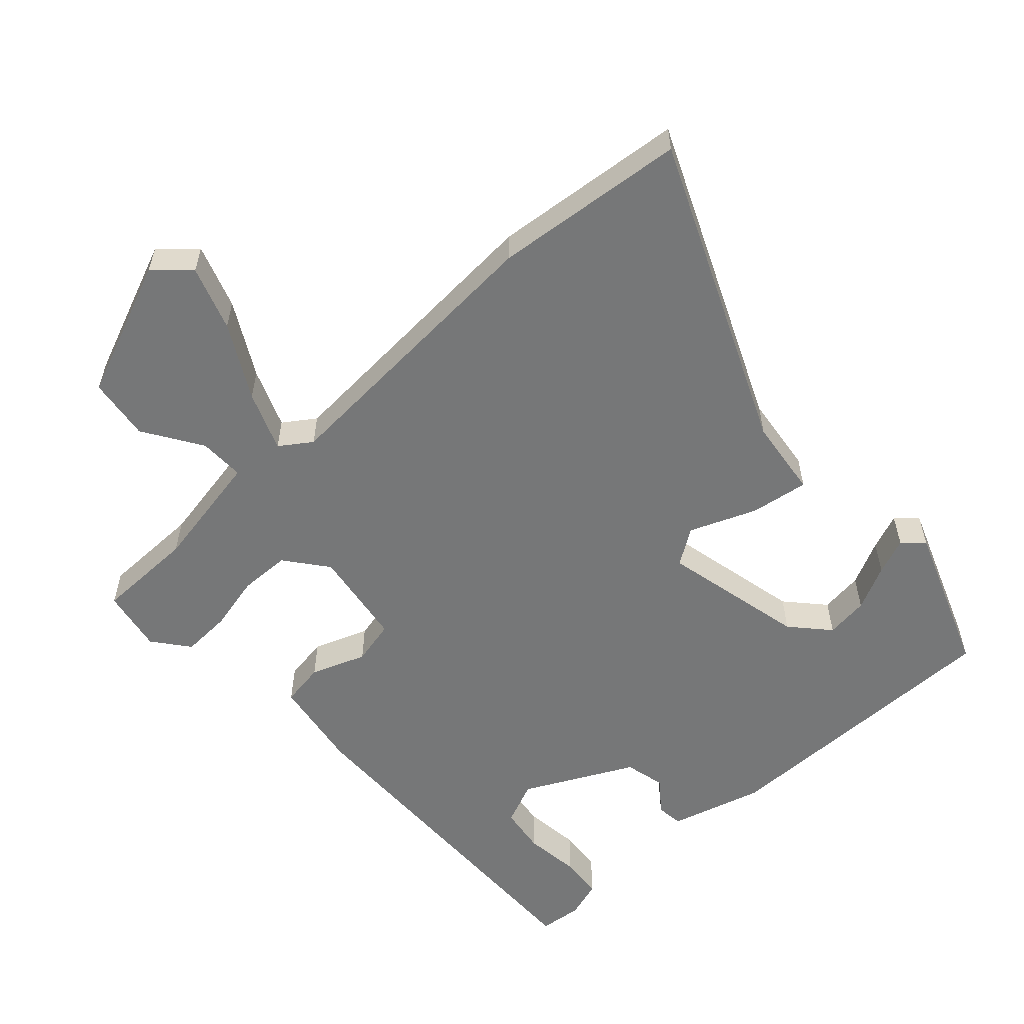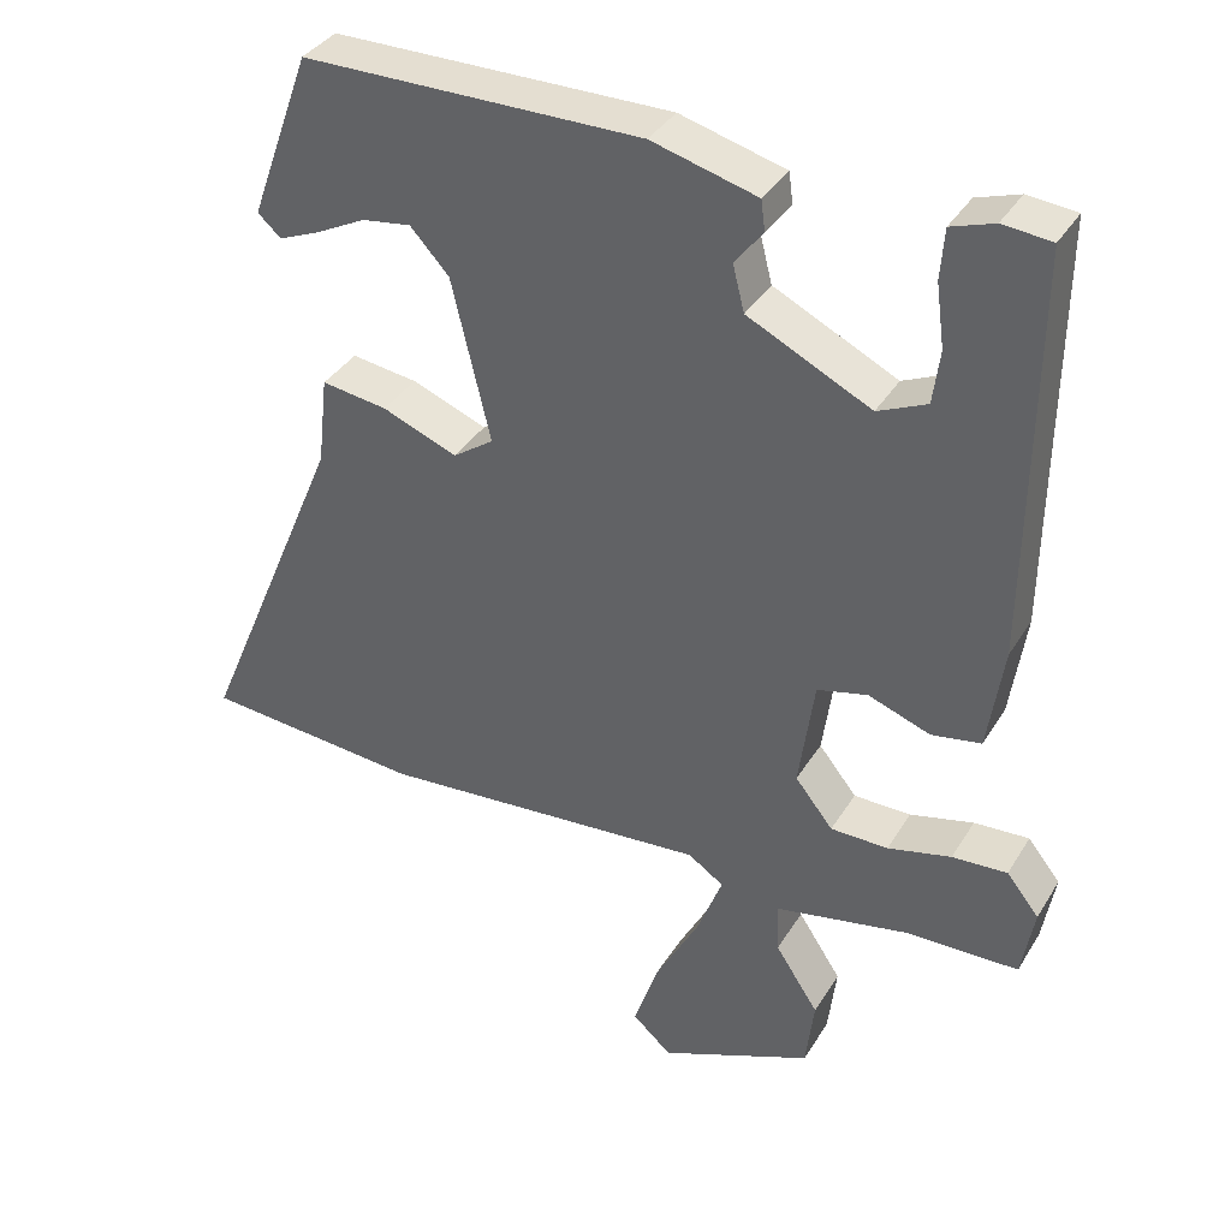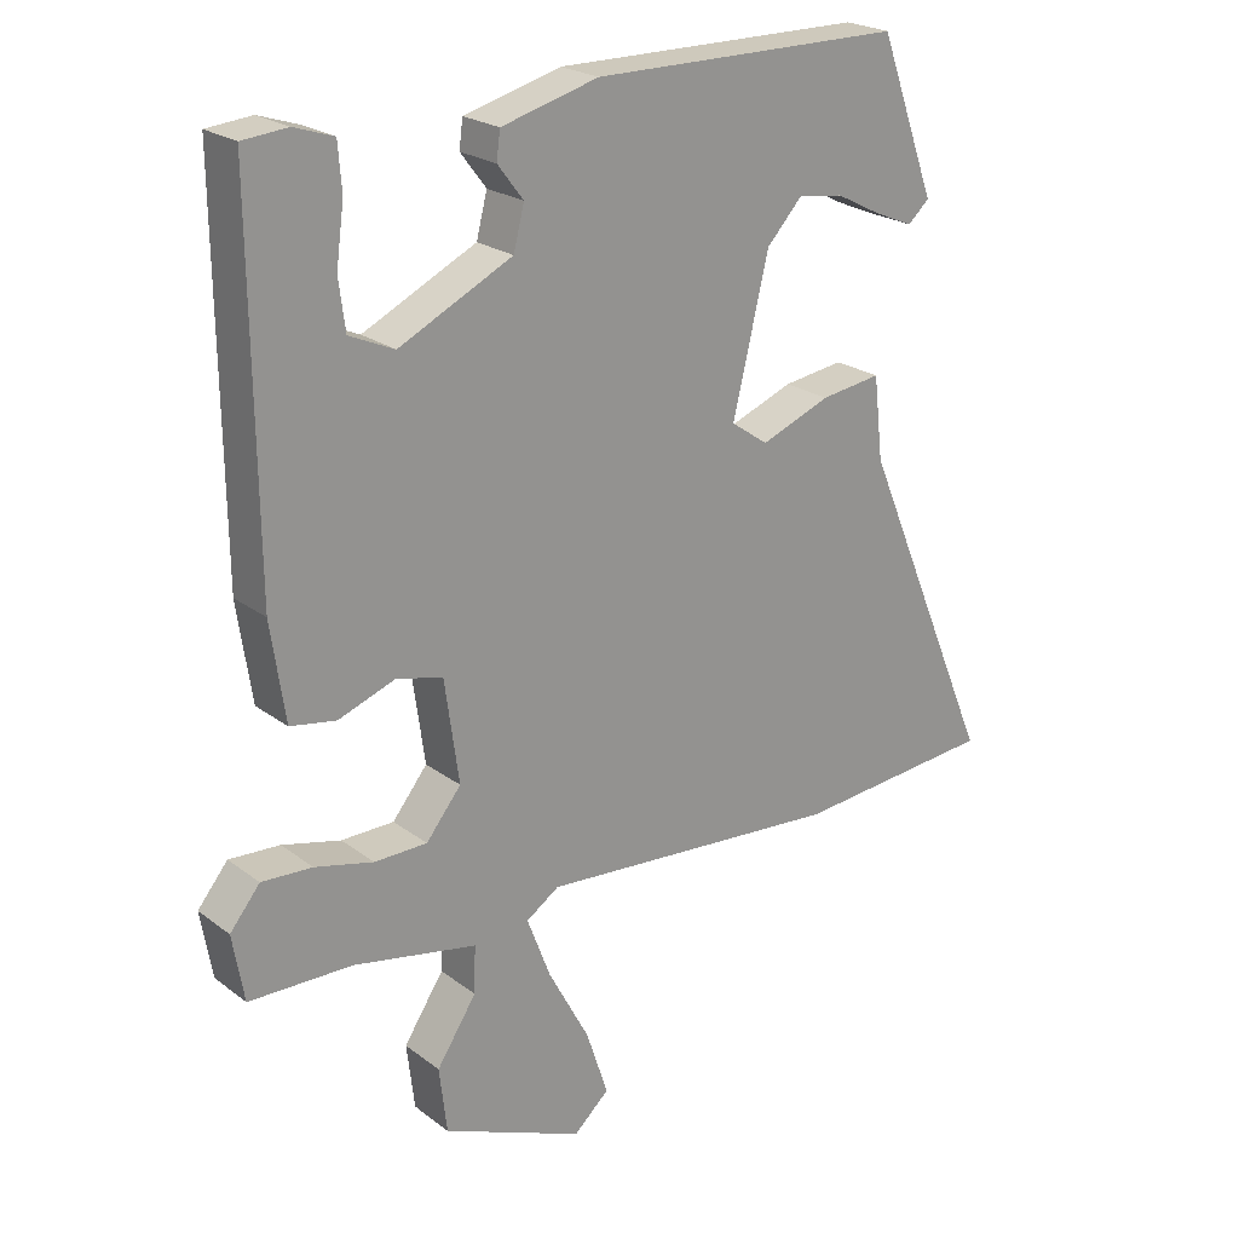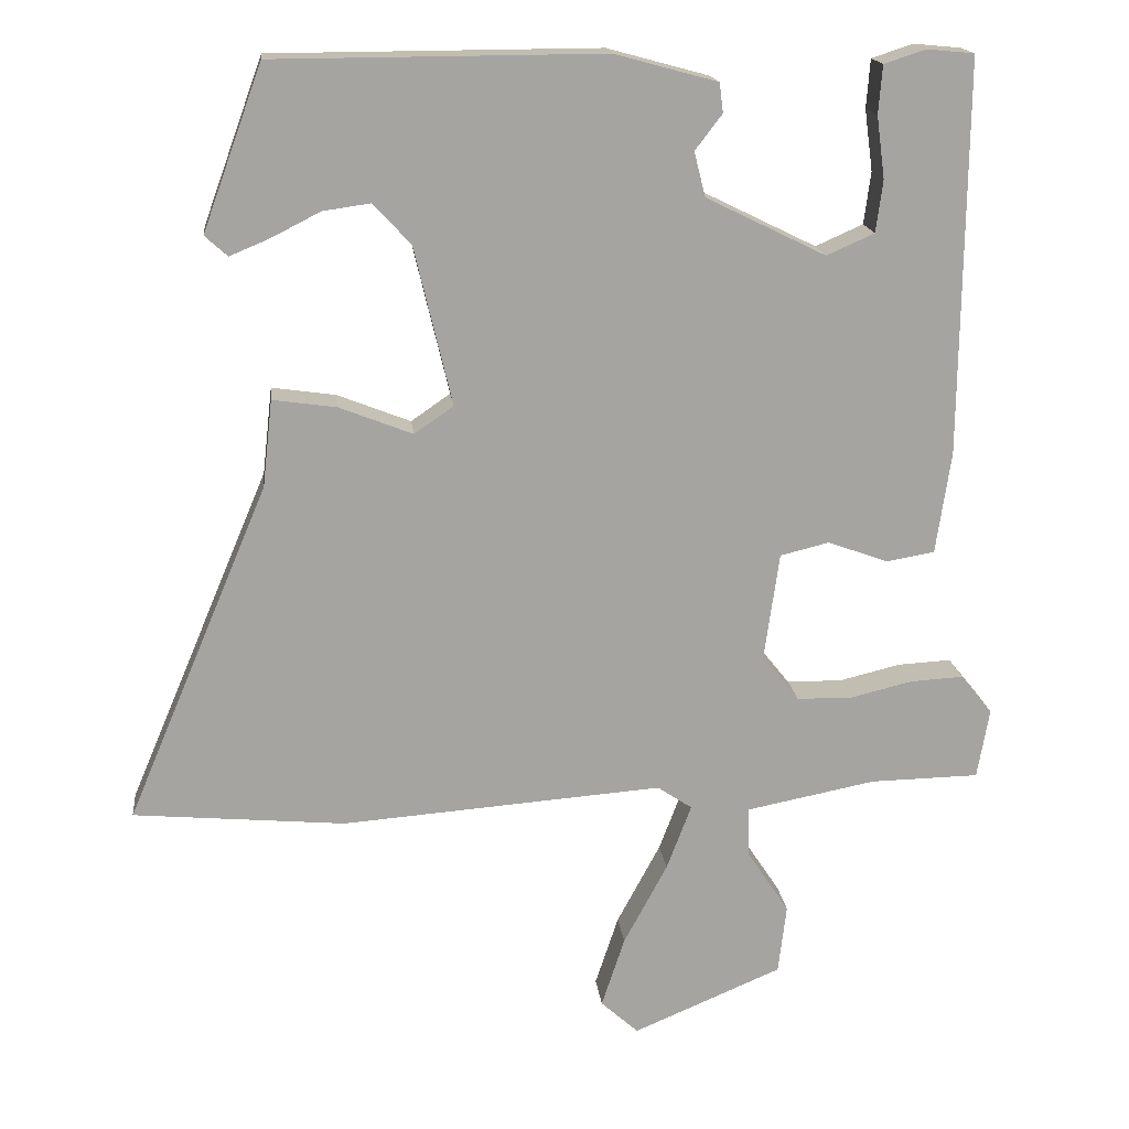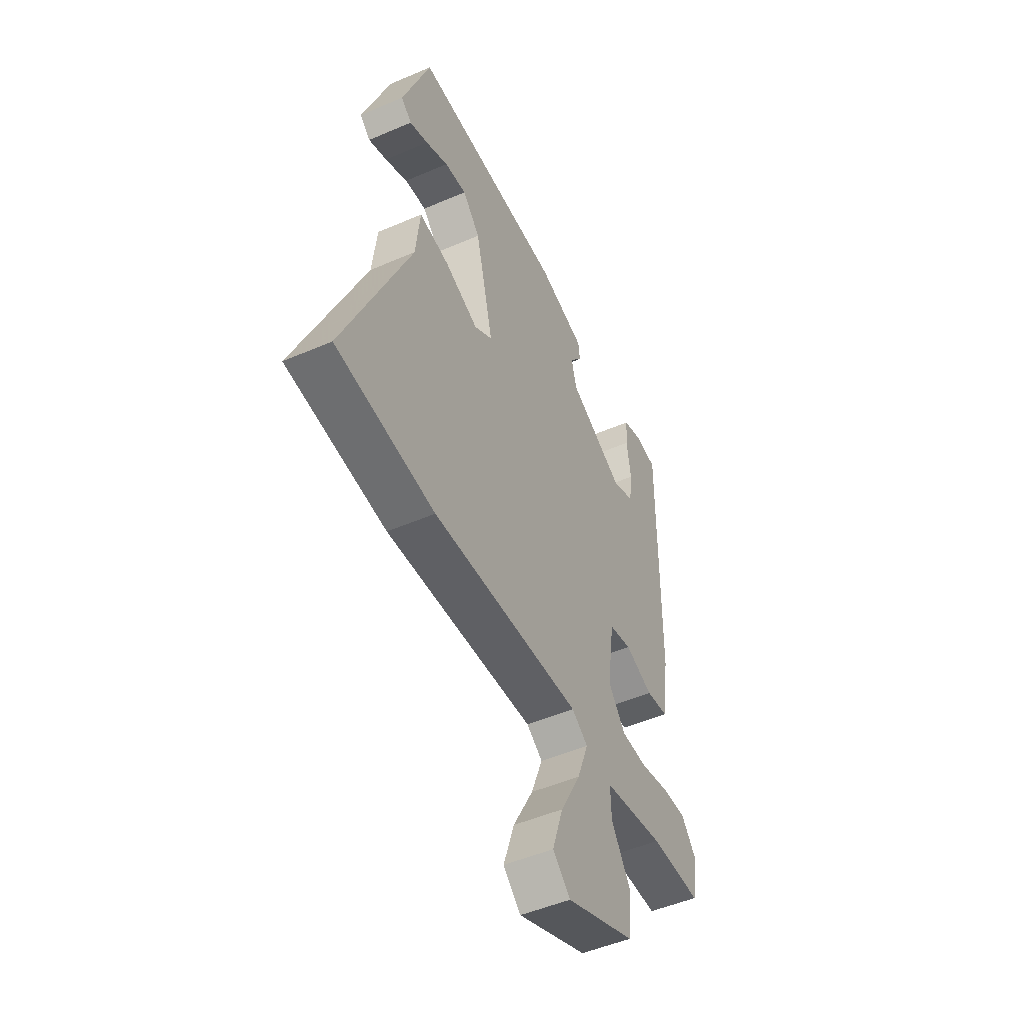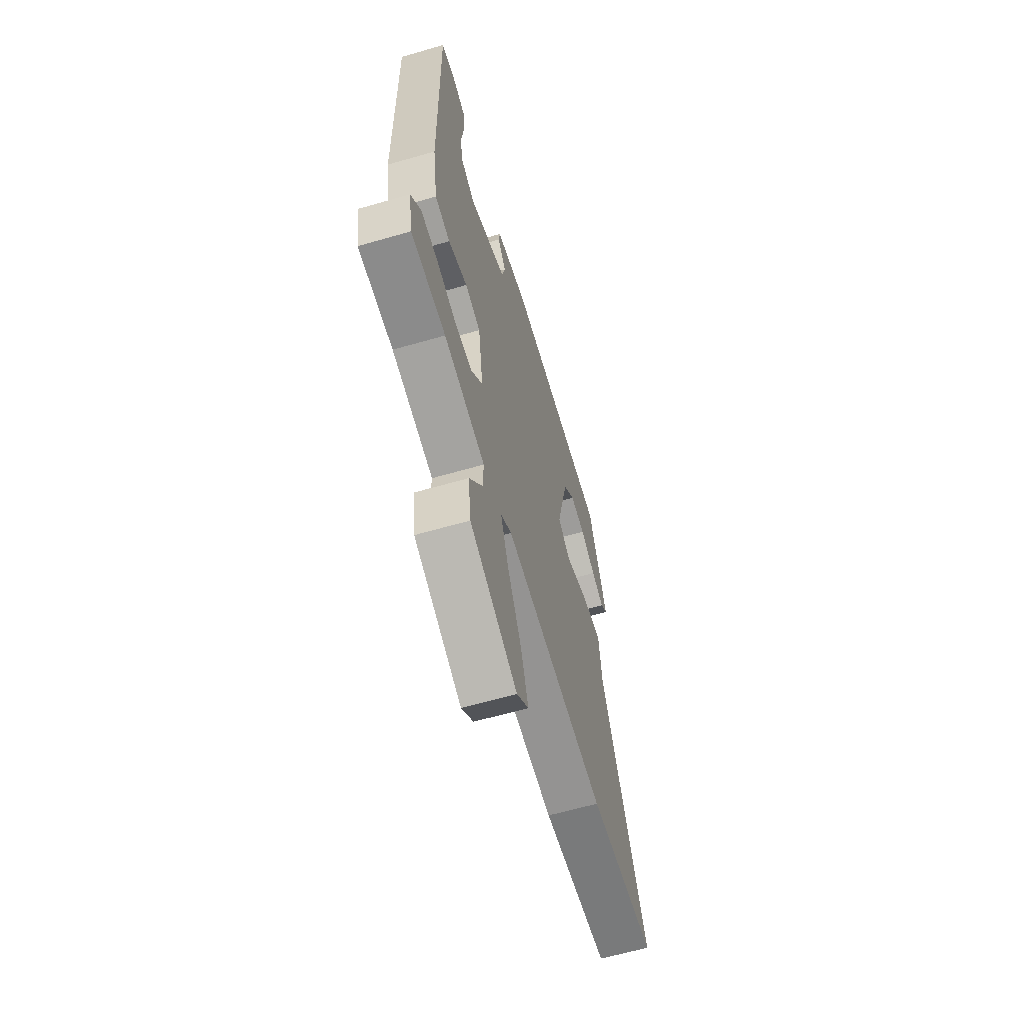
<metadata>
{"format":"obj","ext":"obj","renderer":"f3d","projection":"perspective","resolution":1024,"background":"white","views":[{"elev":-57.0,"azim":-138.2,"up":"+Y"},{"elev":36.7,"azim":27.8,"up":"+Z"},{"elev":22.7,"azim":141.7,"up":"+Z"},{"elev":17.0,"azim":-6.3,"up":"+Z"},{"elev":-49.8,"azim":-64.6,"up":"+Z"},{"elev":-62.7,"azim":106.3,"up":"+Z"}]}
</metadata>
<code>
v 0.506 0.07 -0.48
v 0.361 0.07 -0.483
v 0.188 0.07 -0.517
v 0.19 0.07 -0.583
v 0.246 0.07 -0.668
v 0.235 0.07 -0.76
v 0.037 0.07 -0.844
v -0.013 0.07 -0.799
v 0.018 0.07 -0.705
v 0.076 0.07 -0.597
v 0.109 0.07 -0.51
v 0.063 0.07 -0.479
v -0.364 0.07 -0.512
v -0.645 0.07 -0.487
v -0.456 0.07 -0.039
v -0.443 0.07 0.076
v -0.358 0.07 0.064
v -0.261 0.07 0.026
v -0.209 0.07 0.062
v -0.259 0.07 0.272
v -0.309 0.07 0.326
v -0.372 0.07 0.317
v -0.437 0.07 0.284
v -0.49 0.07 0.262
v -0.52 0.07 0.289
v -0.441 0.07 0.506
v -0.005 0.07 0.508
v 0.131 0.07 0.471
v 0.136 0.07 0.432
v 0.1 0.07 0.385
v 0.115 0.07 0.326
v 0.274 0.07 0.248
v 0.337 0.07 0.276
v 0.346 0.07 0.345
v 0.335 0.07 0.427
v 0.34 0.07 0.491
v 0.395 0.07 0.509
v 0.458 0.07 0.503
v 0.453 0.07 -0.02
v 0.433 0.07 -0.156
v 0.369 0.07 -0.167
v 0.289 0.07 -0.138
v 0.224 0.07 -0.154
v 0.204 0.07 -0.297
v 0.253 0.07 -0.358
v 0.327 0.07 -0.359
v 0.409 0.07 -0.339
v 0.48 0.07 -0.335
v 0.522 0.07 -0.387
v 0.506 0 -0.48
v 0.361 0 -0.483
v 0.188 0 -0.517
v 0.19 0 -0.583
v 0.246 0 -0.668
v 0.235 0 -0.76
v 0.037 0 -0.844
v -0.013 0 -0.799
v 0.018 0 -0.705
v 0.076 0 -0.597
v 0.109 0 -0.51
v 0.063 0 -0.479
v -0.364 0 -0.512
v -0.645 0 -0.487
v -0.456 0 -0.039
v -0.443 0 0.076
v -0.358 0 0.064
v -0.261 0 0.026
v -0.209 0 0.062
v -0.259 0 0.272
v -0.309 0 0.326
v -0.372 0 0.317
v -0.437 0 0.284
v -0.49 0 0.262
v -0.52 0 0.289
v -0.441 0 0.506
v -0.005 0 0.508
v 0.131 0 0.471
v 0.136 0 0.432
v 0.1 0 0.385
v 0.115 0 0.326
v 0.274 0 0.248
v 0.337 0 0.276
v 0.346 0 0.345
v 0.335 0 0.427
v 0.34 0 0.491
v 0.395 0 0.509
v 0.458 0 0.503
v 0.453 0 -0.02
v 0.433 0 -0.156
v 0.369 0 -0.167
v 0.289 0 -0.138
v 0.224 0 -0.154
v 0.204 0 -0.297
v 0.253 0 -0.358
v 0.327 0 -0.359
v 0.409 0 -0.339
v 0.48 0 -0.335
v 0.522 0 -0.387
f 46 47 48 49
f 45 46 49 1
f 39 40 41 42
f 39 42 43
f 38 39 43
f 34 35 36 37
f 33 34 37 38
f 27 28 29 30
f 27 30 31
f 26 27 31
f 22 23 24 25
f 22 25 26
f 21 22 26
f 20 21 26 31
f 15 16 17 18
f 13 14 15 18
f 12 13 18 19
f 11 12 19 20
f 7 8 9 10
f 7 10 11
f 4 5 6 7
f 3 4 7 11
f 2 3 11
f 45 1 2
f 45 2 11
f 44 45 11 20
f 43 44 20 31
f 33 38 43
f 32 33 43
f 31 32 43
f 98 97 96 95
f 50 98 95 94
f 91 90 89 88
f 92 91 88
f 92 88 87
f 86 85 84 83
f 87 86 83 82
f 79 78 77 76
f 80 79 76
f 80 76 75
f 74 73 72 71
f 75 74 71
f 75 71 70
f 80 75 70 69
f 67 66 65 64
f 67 64 63 62
f 68 67 62 61
f 69 68 61 60
f 59 58 57 56
f 60 59 56
f 56 55 54 53
f 60 56 53 52
f 60 52 51
f 51 50 94
f 60 51 94
f 69 60 94 93
f 80 69 93 92
f 92 87 82
f 92 82 81
f 92 81 80
f 1 50 51 2
f 2 51 52 3
f 3 52 53 4
f 4 53 54 5
f 5 54 55 6
f 6 55 56 7
f 7 56 57 8
f 8 57 58 9
f 9 58 59 10
f 10 59 60 11
f 11 60 61 12
f 12 61 62 13
f 13 62 63 14
f 14 63 64 15
f 15 64 65 16
f 16 65 66 17
f 17 66 67 18
f 18 67 68 19
f 19 68 69 20
f 20 69 70 21
f 21 70 71 22
f 22 71 72 23
f 23 72 73 24
f 24 73 74 25
f 25 74 75 26
f 26 75 76 27
f 27 76 77 28
f 28 77 78 29
f 29 78 79 30
f 30 79 80 31
f 31 80 81 32
f 32 81 82 33
f 33 82 83 34
f 34 83 84 35
f 35 84 85 36
f 36 85 86 37
f 37 86 87 38
f 38 87 88 39
f 39 88 89 40
f 40 89 90 41
f 41 90 91 42
f 42 91 92 43
f 43 92 93 44
f 44 93 94 45
f 45 94 95 46
f 46 95 96 47
f 47 96 97 48
f 48 97 98 49
f 49 98 50 1

</code>
